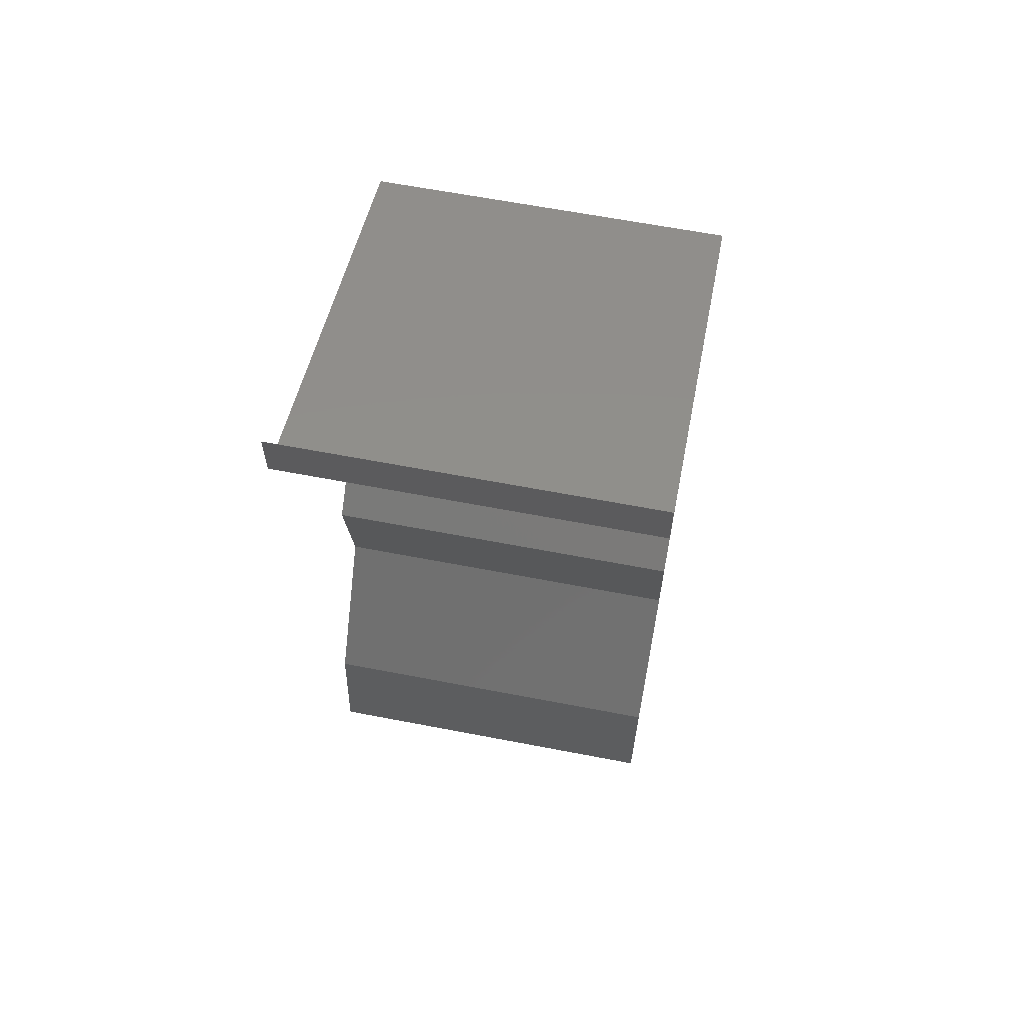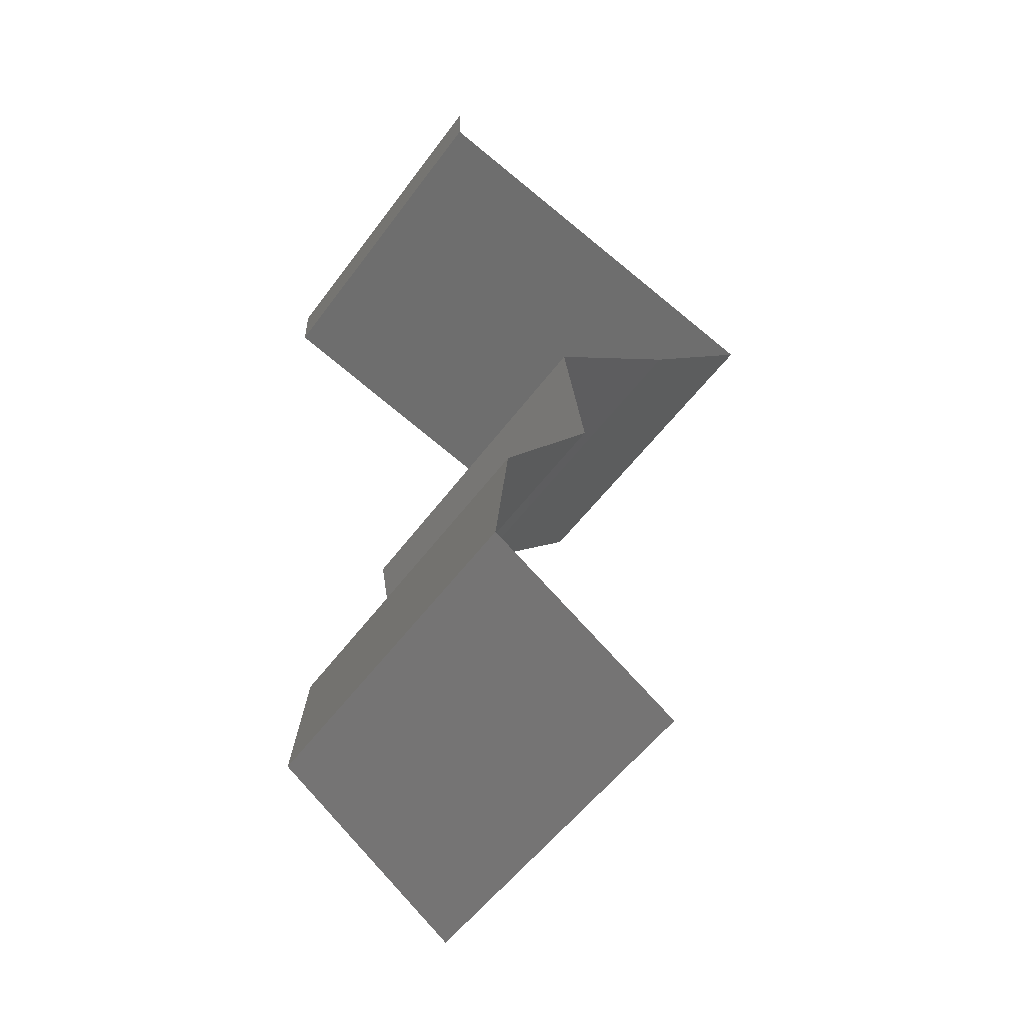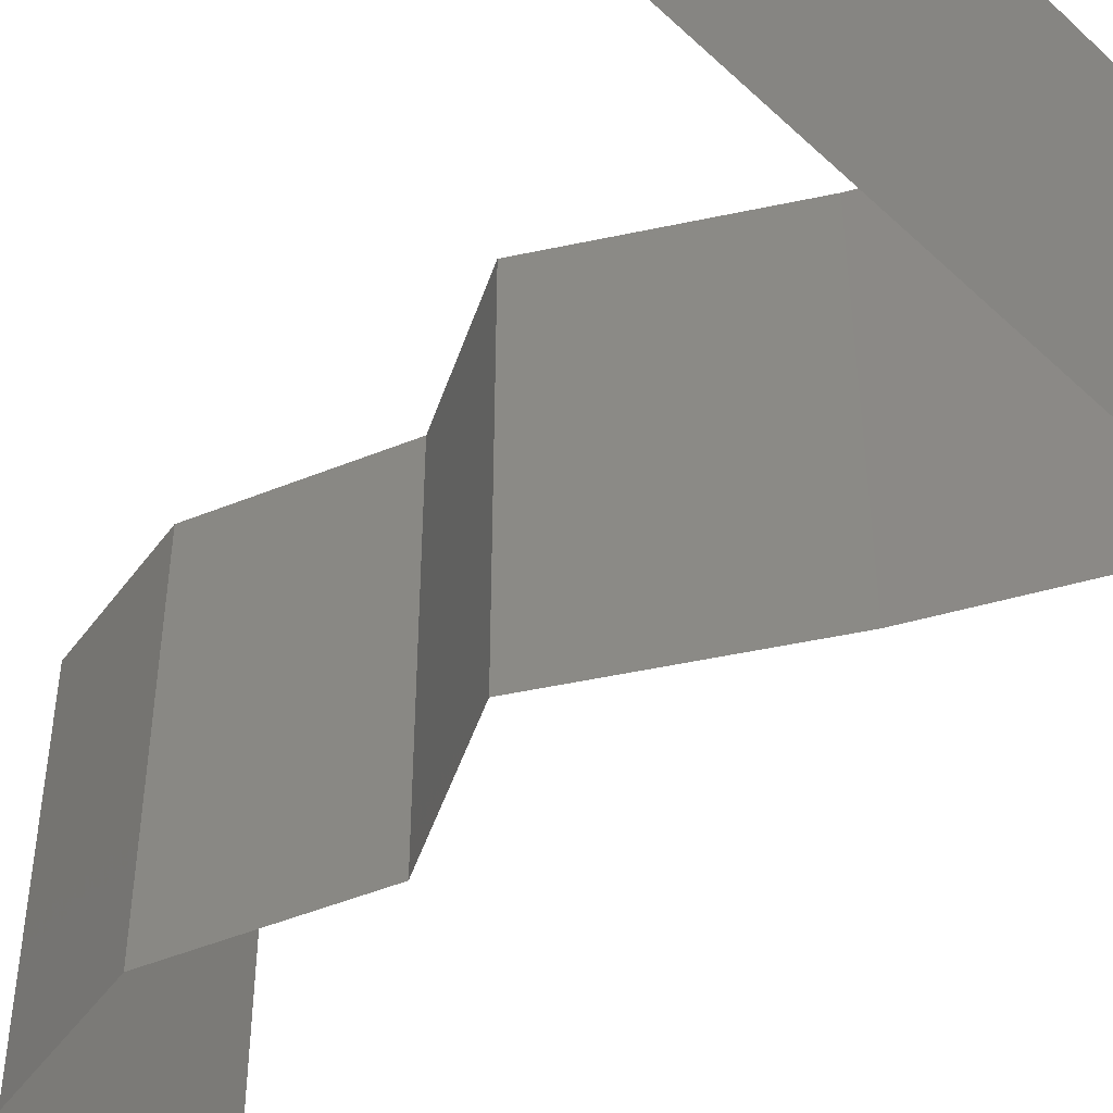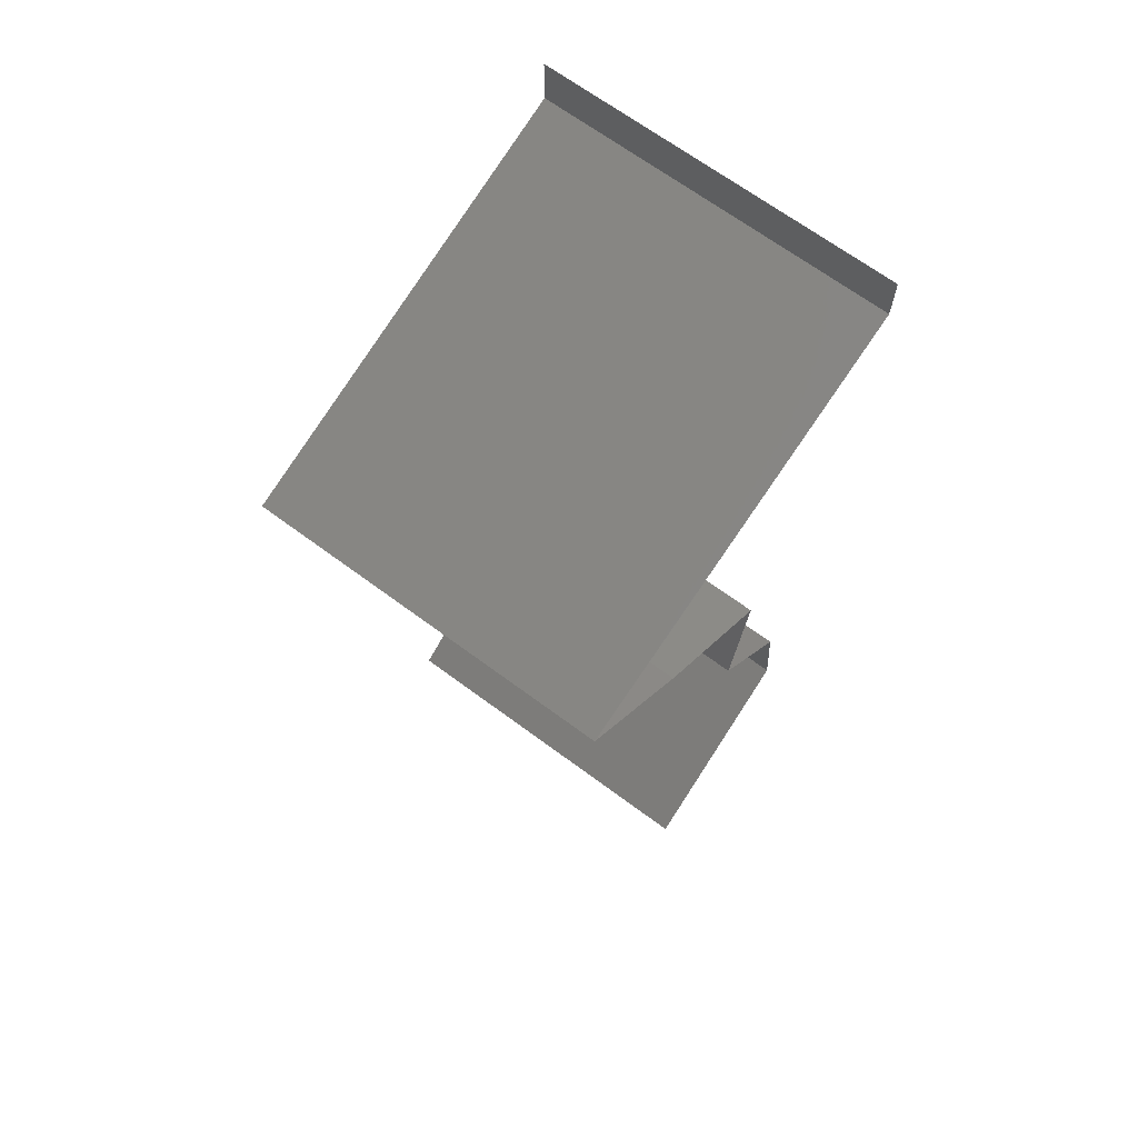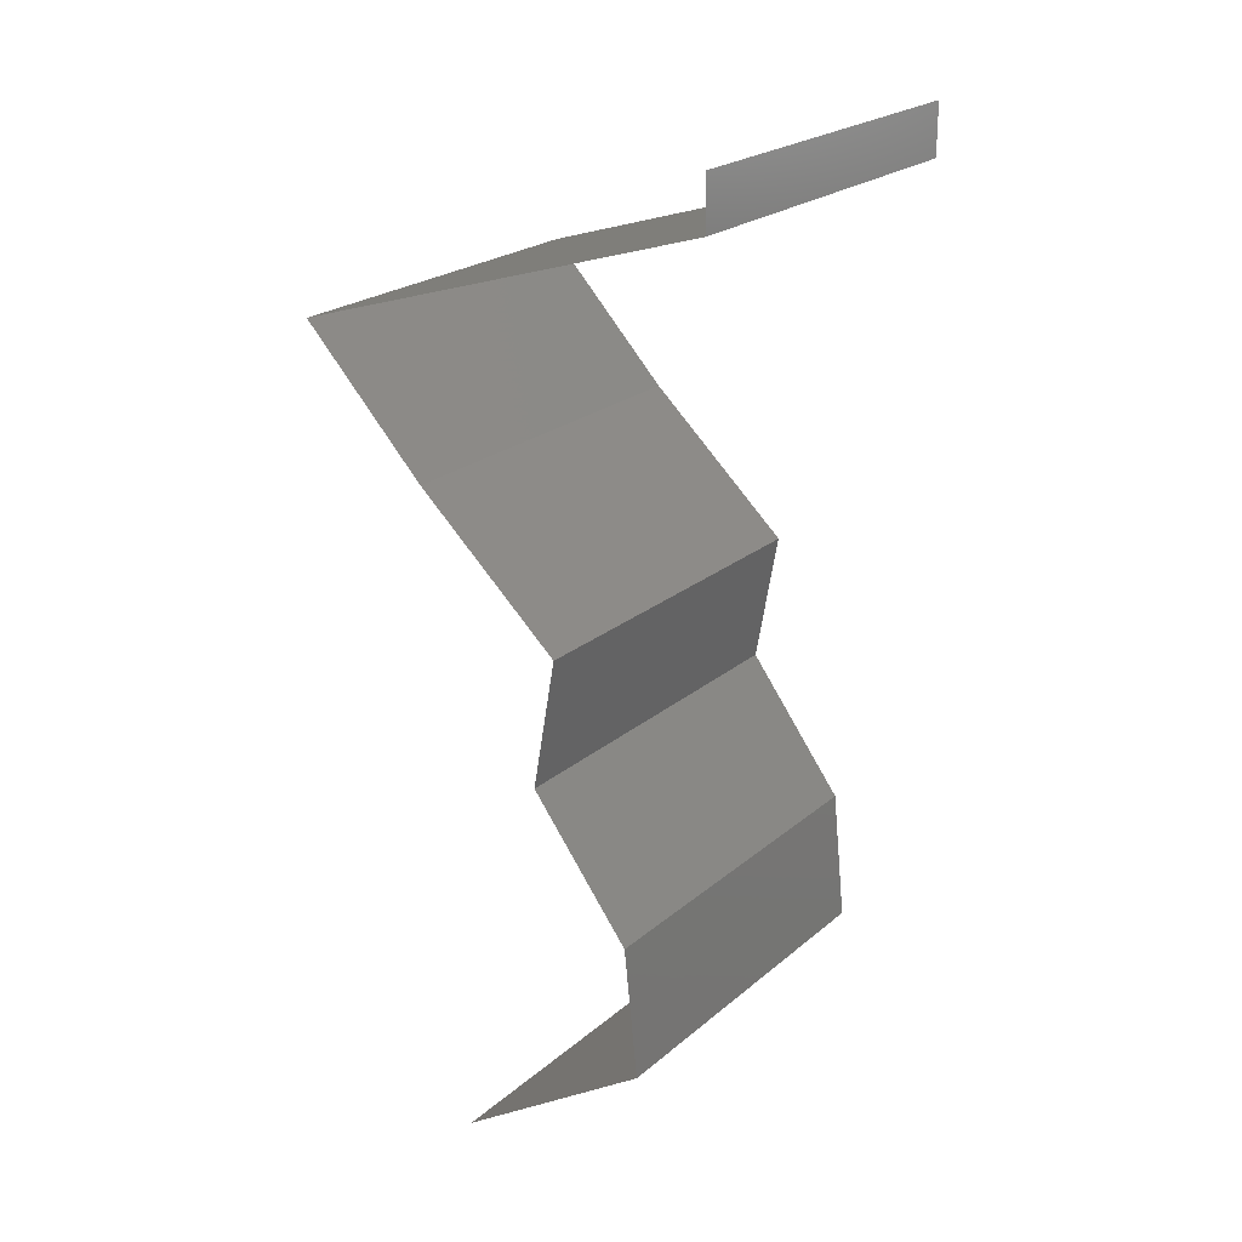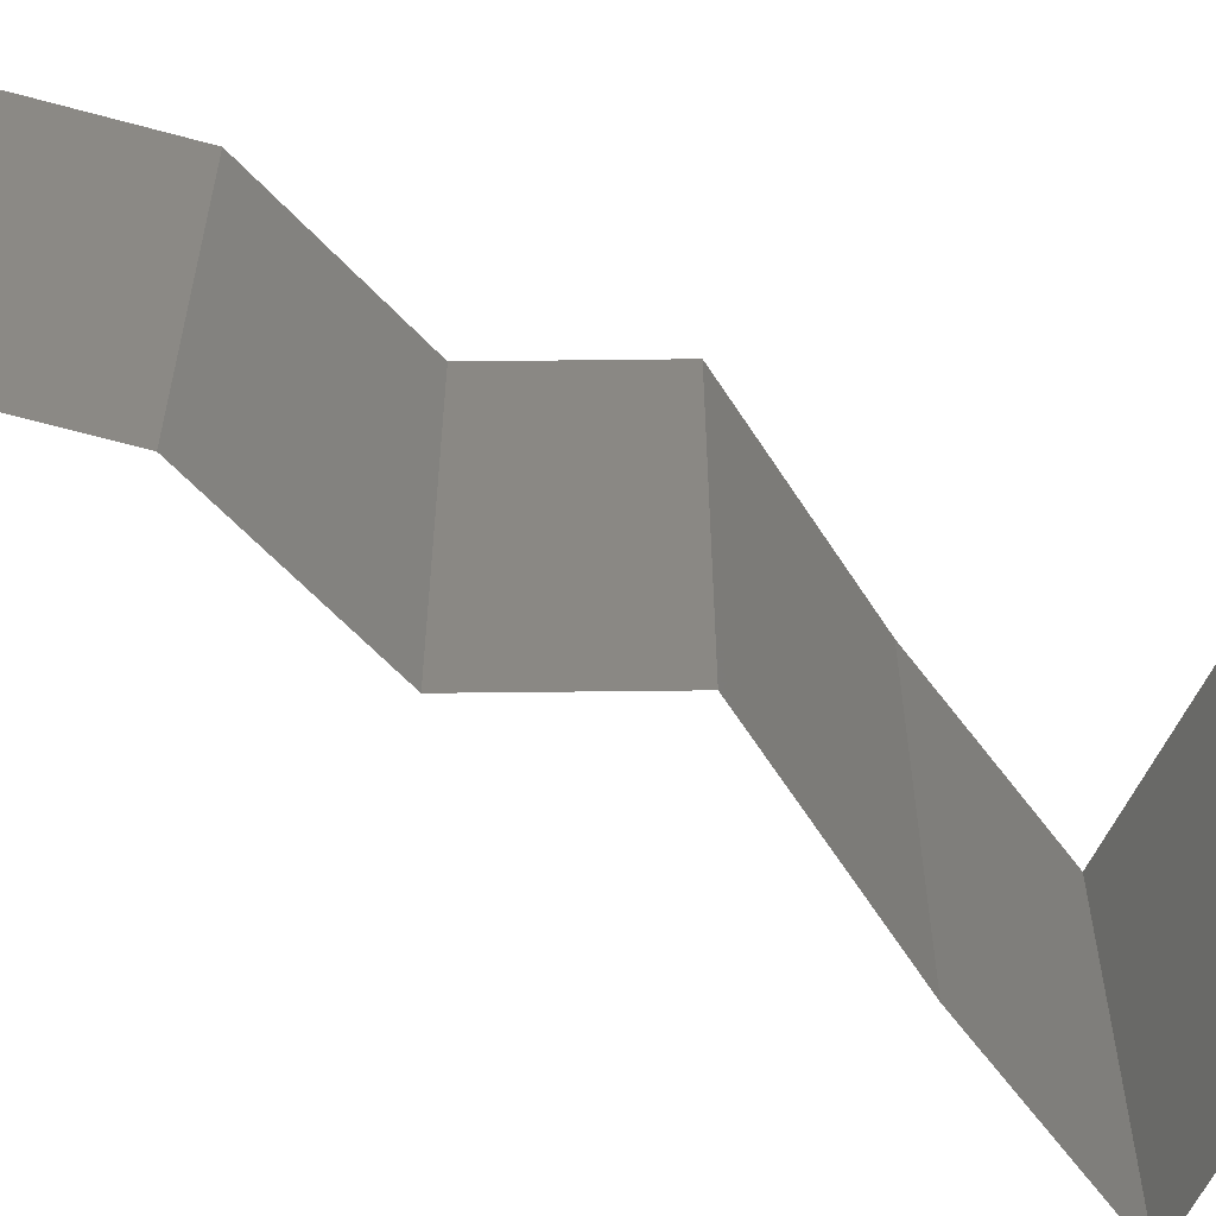
<metadata>
{"format":"stl","ext":"stl","renderer":"f3d","projection":"perspective","resolution":1024,"background":"white","views":[{"elev":63.5,"azim":101.0,"up":"+Y"},{"elev":-53.8,"azim":144.5,"up":"+Y"},{"elev":-49.9,"azim":151.2,"up":"+Z"},{"elev":68.2,"azim":-53.5,"up":"+Y"},{"elev":22.9,"azim":35.7,"up":"+Y"},{"elev":-62.9,"azim":80.5,"up":"+Z"}]}
</metadata>
<code>
# stl→obj: 49 verts, 70 faces
v 0.04 0.05722 0
v 0.04 0.06 0
v 0.04 0.06 0.01
v 0.04 0.05722 0.01
v 0.04 0.06 0.02
v 0.04 0.05722 0.02
v 0.02464 0.05245 0.02
v 0.02848 0.05364 0.01248
v 0.03232 0.05483 0.02
v 0.02848 0.05364 0.004943
v 0.03401 0.05536 0.006881
v 0.02295 0.05192 0.006881
v 0.0348 0.0556 0.01386
v 0.02216 0.05168 0.01386
v 0.01696 0.05007 0.01
v 0.01696 0.05007 0.02
v 0.01696 0.05007 0
v 0.03232 0.05483 0
v 0.02464 0.05245 0
v 0.02039 0.04649 0.015
v 0.02382 0.04291 0
v 0.02039 0.04649 0.005
v 0.02382 0.04291 0.01
v 0.02382 0.04291 0.02
v 0.02778 0.03934 0.005521
v 0.03174 0.03576 0
v 0.03174 0.03576 0.02
v 0.02778 0.03934 0.01451
v 0.03174 0.03576 0.01
v 0.03046 0.02861 0.01
v 0.0311 0.03218 0.005
v 0.0311 0.03218 0.015
v 0.03046 0.02861 0.02
v 0.03046 0.02861 0
v 0.03317 0.02503 0.015
v 0.03588 0.02146 0
v 0.03317 0.02503 0.005
v 0.03588 0.02146 0.01
v 0.03588 0.02146 0.02
v 0.03626 0.01788 0.015
v 0.03664 0.0143 0.01
v 0.03626 0.01788 0.005
v 0.03664 0.0143 0.02
v 0.03664 0.0143 0
v 0.03121 0.01073 0
v 0.02579 0.007152 0.01
v 0.03121 0.01073 0.02
v 0.02579 0.007152 0
v 0.02579 0.007152 0.02
f 1 2 3
f 4 5 6
f 3 5 4
f 1 3 4
f 7 8 9
f 10 11 8
f 8 12 10
f 8 11 13
f 14 12 8
f 6 13 4
f 15 14 16
f 17 12 15
f 4 11 1
f 18 10 19
f 16 14 7
f 9 13 6
f 1 11 18
f 19 12 17
f 8 13 9
f 7 14 8
f 10 12 19
f 18 11 10
f 13 11 4
f 15 12 14
f 16 20 15
f 21 22 23
f 15 22 17
f 23 20 24
f 17 22 21
f 23 22 15
f 15 20 23
f 24 20 16
f 21 25 26
f 27 28 24
f 25 28 29
f 23 28 25
f 24 28 23
f 26 25 29
f 23 25 21
f 29 28 27
f 30 31 29
f 29 32 30
f 33 32 27
f 26 31 34
f 29 31 26
f 27 32 29
f 34 31 30
f 30 32 33
f 33 35 30
f 36 37 38
f 30 37 34
f 38 35 39
f 38 37 30
f 39 35 33
f 30 35 38
f 34 37 36
f 38 40 41
f 41 42 38
f 43 40 39
f 36 42 44
f 38 42 36
f 39 40 38
f 44 42 41
f 41 40 43
f 45 41 46
f 46 41 47
f 45 44 41
f 41 43 47
f 46 48 45
f 47 49 46

</code>
